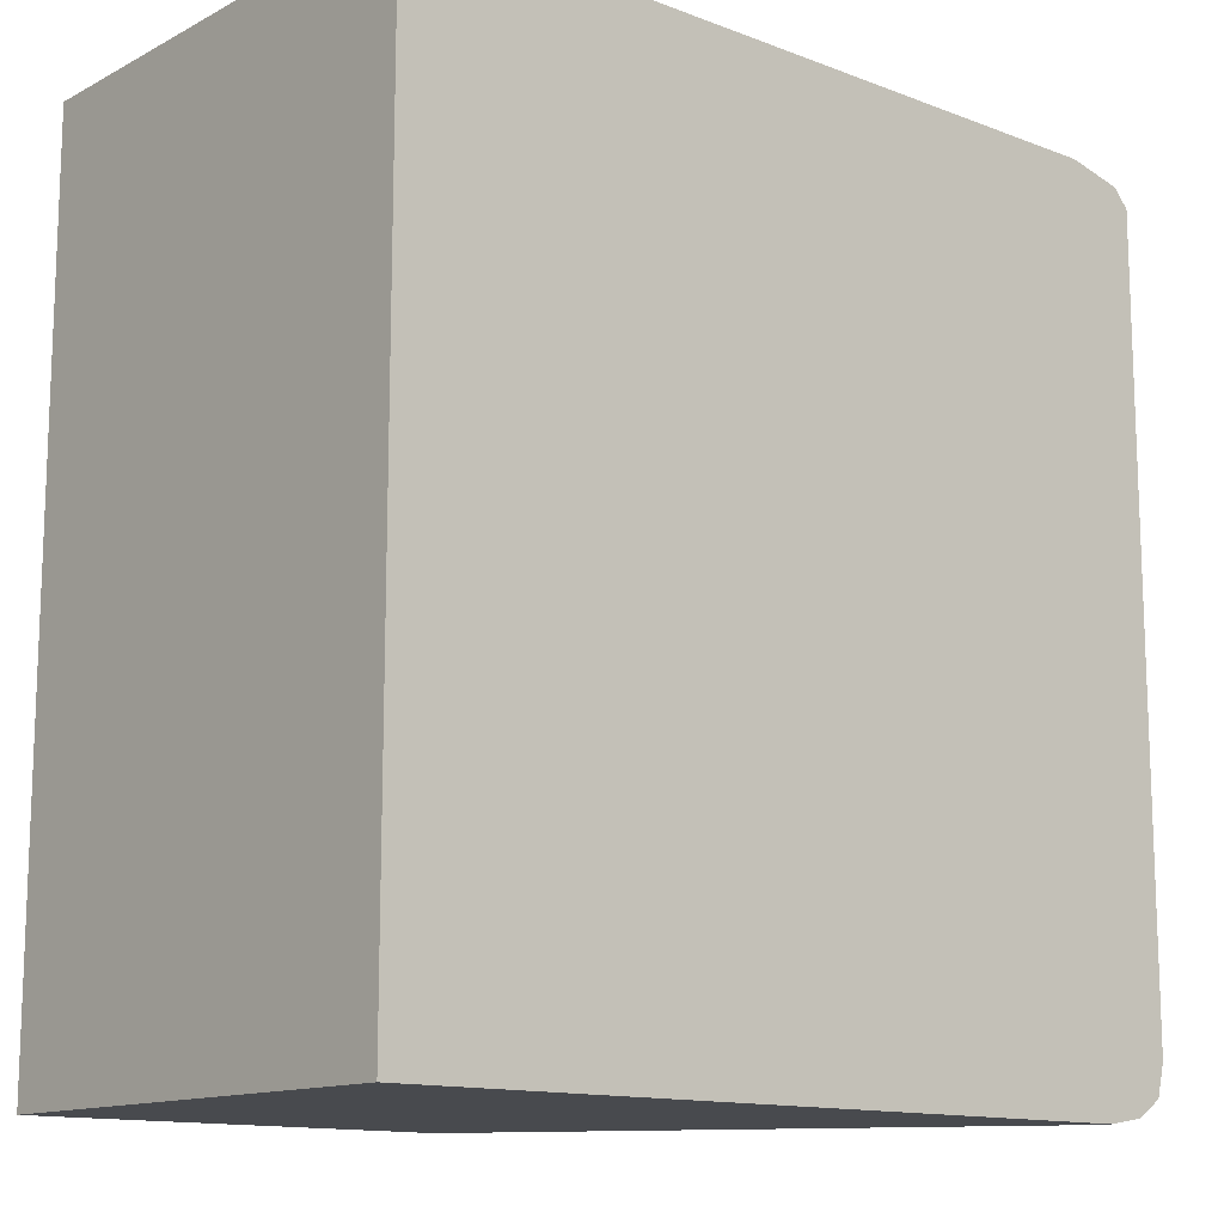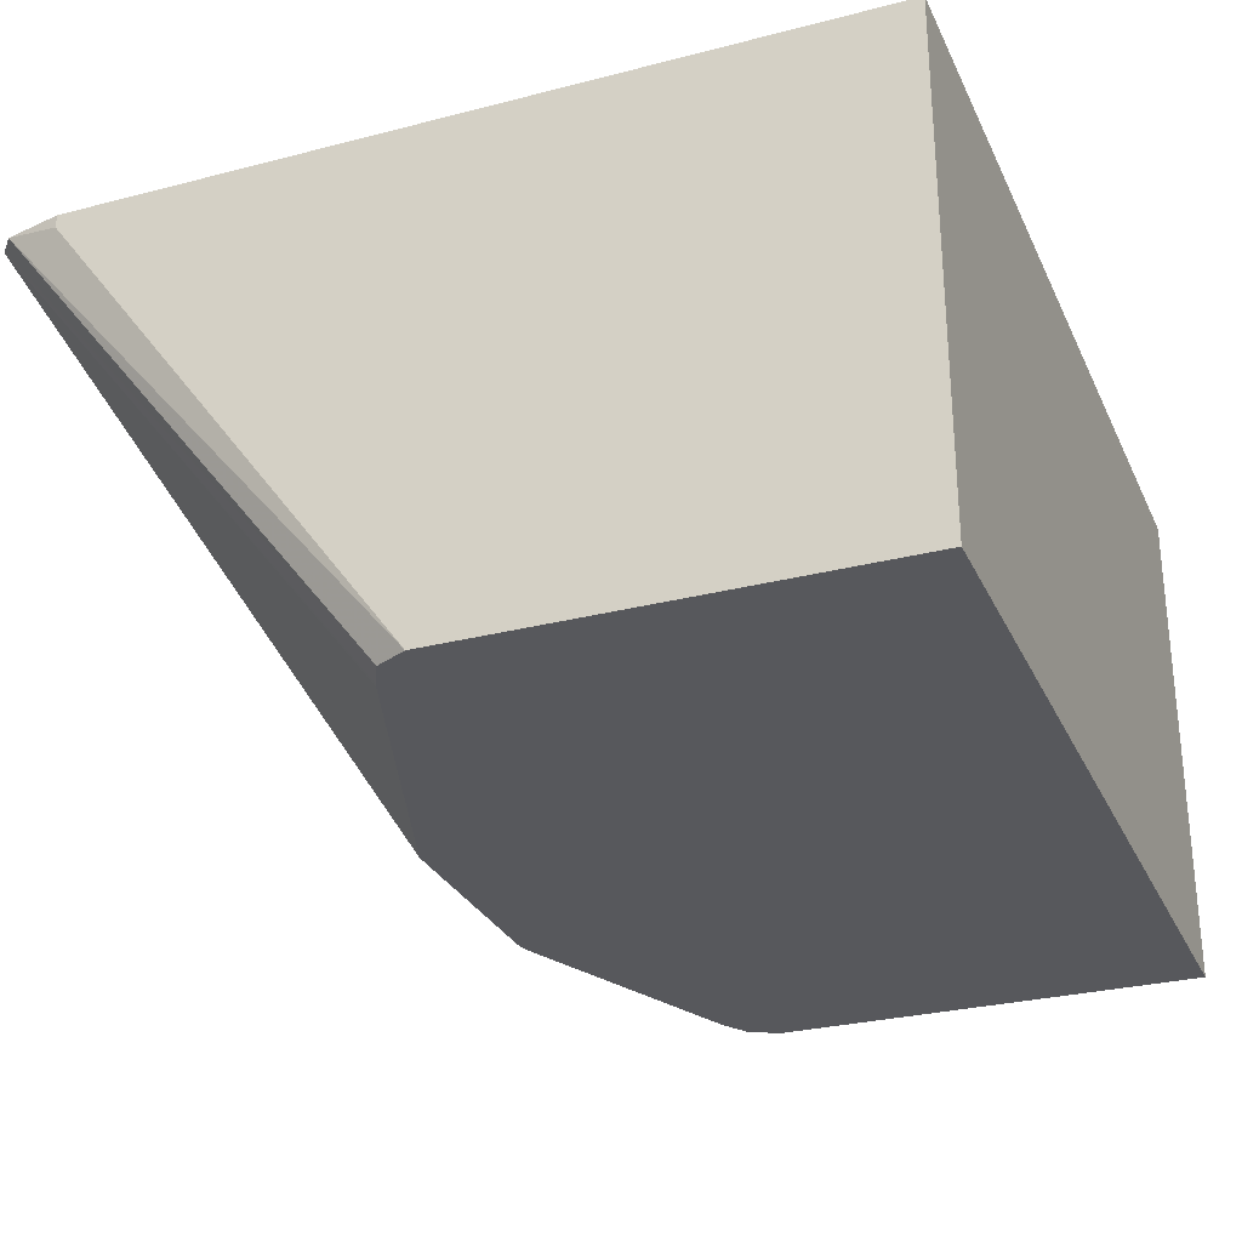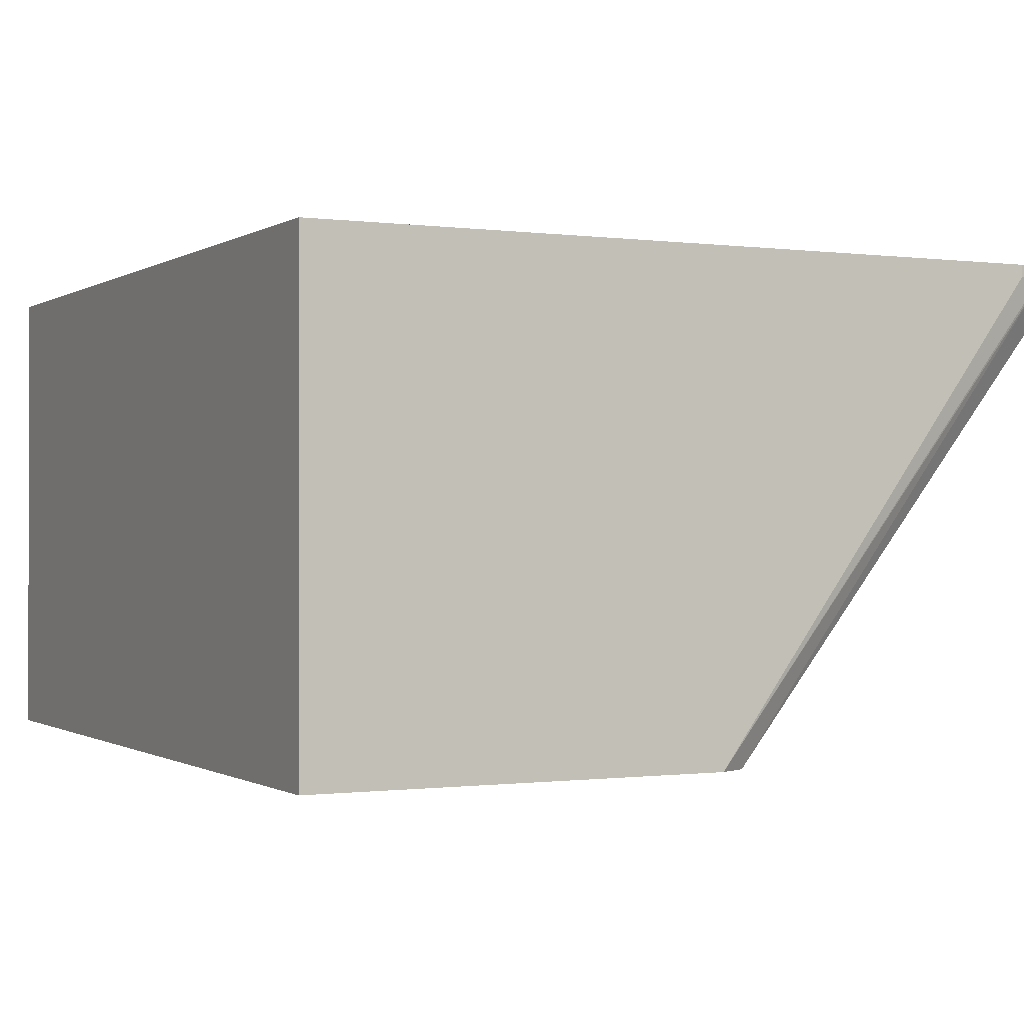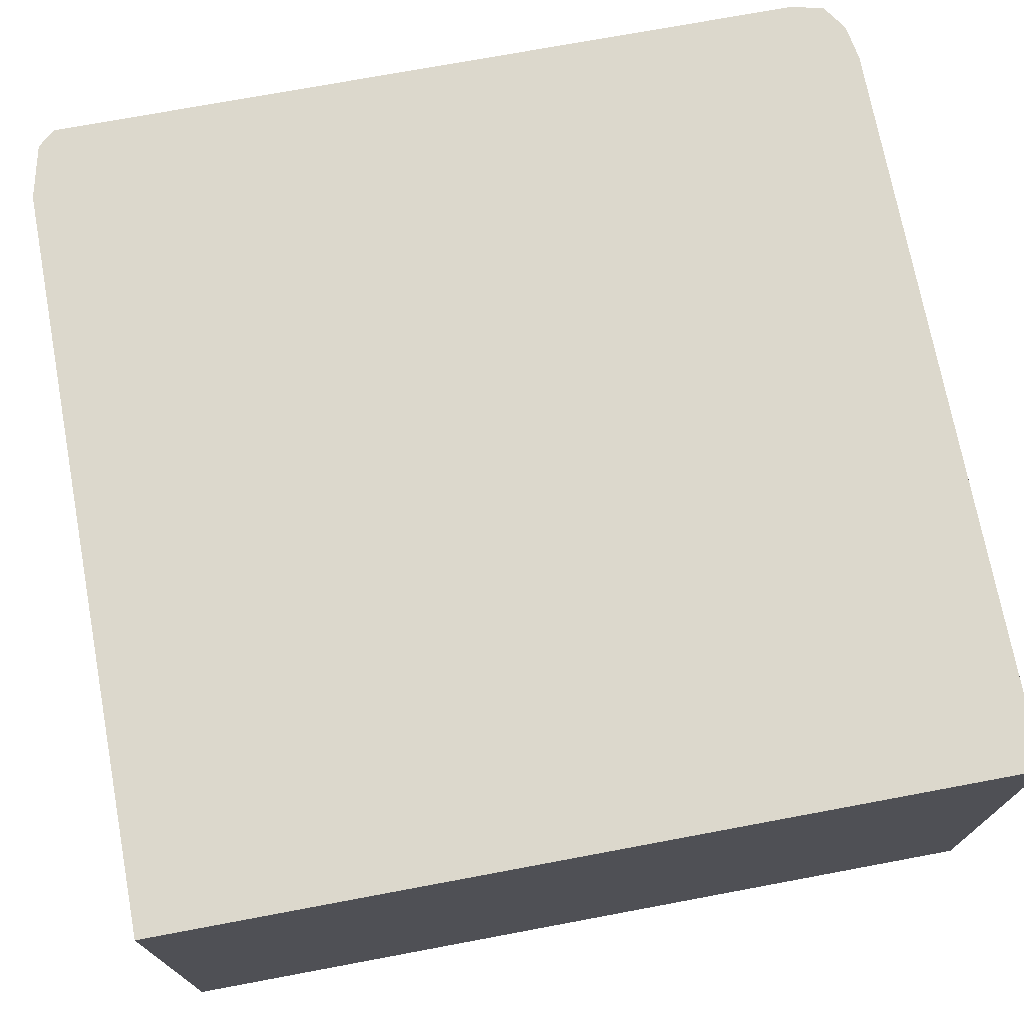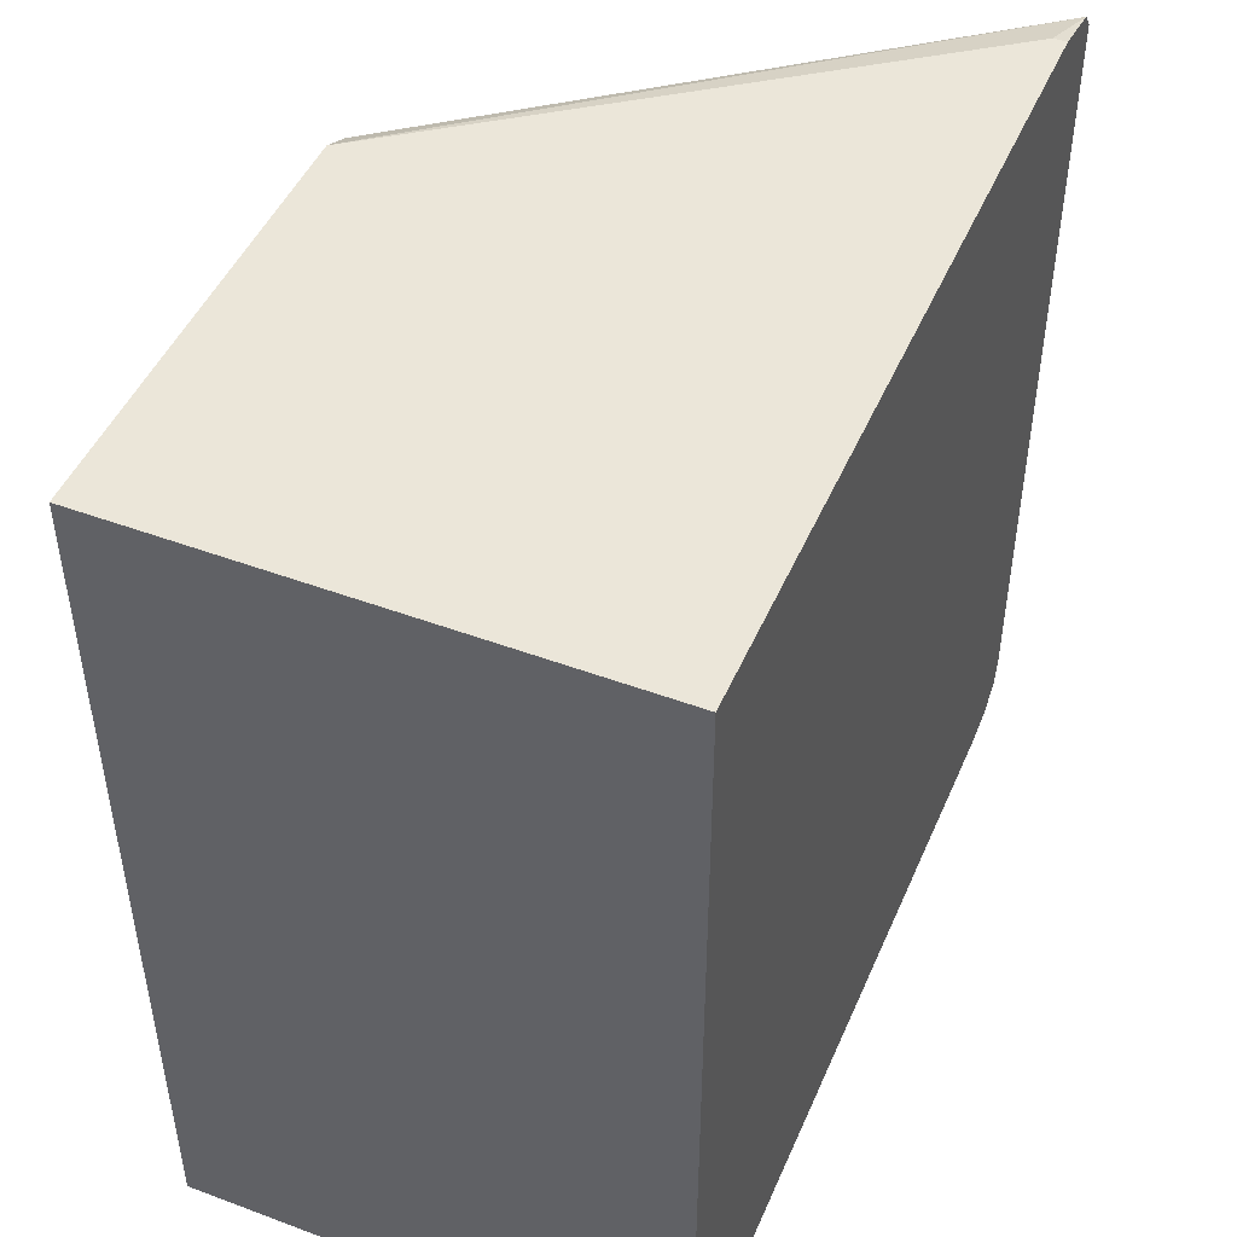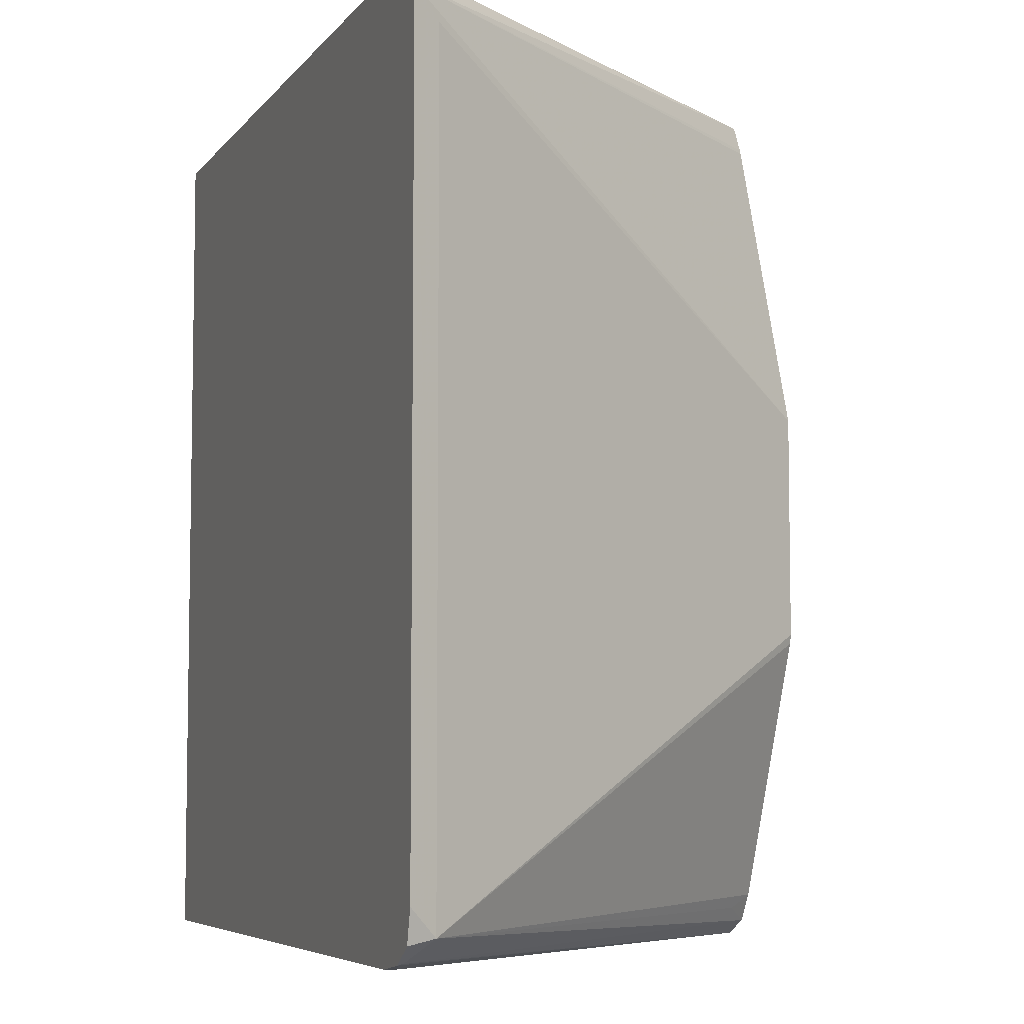
<metadata>
{"format":"obj","ext":"obj","renderer":"f3d","projection":"perspective","resolution":1024,"background":"white","views":[{"elev":-13.2,"azim":-40.7,"up":"+Y"},{"elev":-28.4,"azim":-158.7,"up":"+Z"},{"elev":-0.5,"azim":-26.7,"up":"+Z"},{"elev":72.7,"azim":-100.6,"up":"+Z"},{"elev":47.4,"azim":-67.2,"up":"+Y"},{"elev":-6.2,"azim":69.8,"up":"+Y"}]}
</metadata>
<code>
v 0.2727 0.08984 -0.2849
v 0.4312 0.08984 -0.2849
v 0.2727 0.08984 -0.3855
v 0.2727 -0.08984 -0.2849
v 0.4429 0.08713 -0.2849
v 0.4312 0.08984 -0.2875
v 0.3594 0.08984 -0.3855
v 0.2727 -0.08984 -0.3855
v 0.4312 -0.08984 -0.2849
v 0.4455 0.08414 -0.2849
v 0.3656 0.0868 -0.3855
v 0.3594 -0.08984 -0.3855
v 0.4389 -0.08856 -0.2849
v 0.4312 -0.08984 -0.2875
v 0.446 0.08349 -0.2849
v 0.3683 0.08136 -0.3855
v 0.4387 -0.08833 -0.286
v 0.3653 -0.08683 -0.3855
v 0.441 -0.08718 -0.2849
v 0.4432 0.07785 -0.2905
v 0.3904 0.01796 -0.3855
v 0.3688 0.08043 -0.3855
v 0.446 -0.0782 -0.2849
v 0.4432 -0.08384 -0.2905
v 0.3688 -0.08126 -0.3855
v 0.3713 -0.08384 -0.3803
v 0.4443 -0.08497 -0.2849
v 0.3904 -0.02695 -0.3855
v 0.3899 -0.02879 -0.3855
f 15 21 22
f 5 11 7
f 9 14 13
f 10 15 11
f 11 15 16
f 12 17 13
f 12 13 14
f 12 18 17
f 5 10 11
f 15 20 21
f 15 22 16
f 18 26 24
f 15 24 20
f 17 18 24
f 17 24 19
f 18 25 26
f 19 24 27
f 20 24 28
f 20 28 21
f 23 27 24
f 24 26 25
f 24 25 29
f 24 29 28
f 5 7 6
f 15 23 24
f 4 14 9
f 13 17 19
f 4 8 12
f 4 12 14
f 1 2 6
f 1 6 7
f 1 7 3
f 1 8 4
f 1 4 9
f 1 9 13
f 1 13 19
f 1 19 27
f 1 27 23
f 1 23 15
f 1 15 10
f 1 3 8
f 1 5 2
f 1 10 5
f 3 18 12
f 3 25 18
f 3 12 8
f 3 28 29
f 3 29 25
f 3 22 21
f 3 16 22
f 3 11 16
f 3 7 11
f 2 5 6
f 3 21 28

</code>
